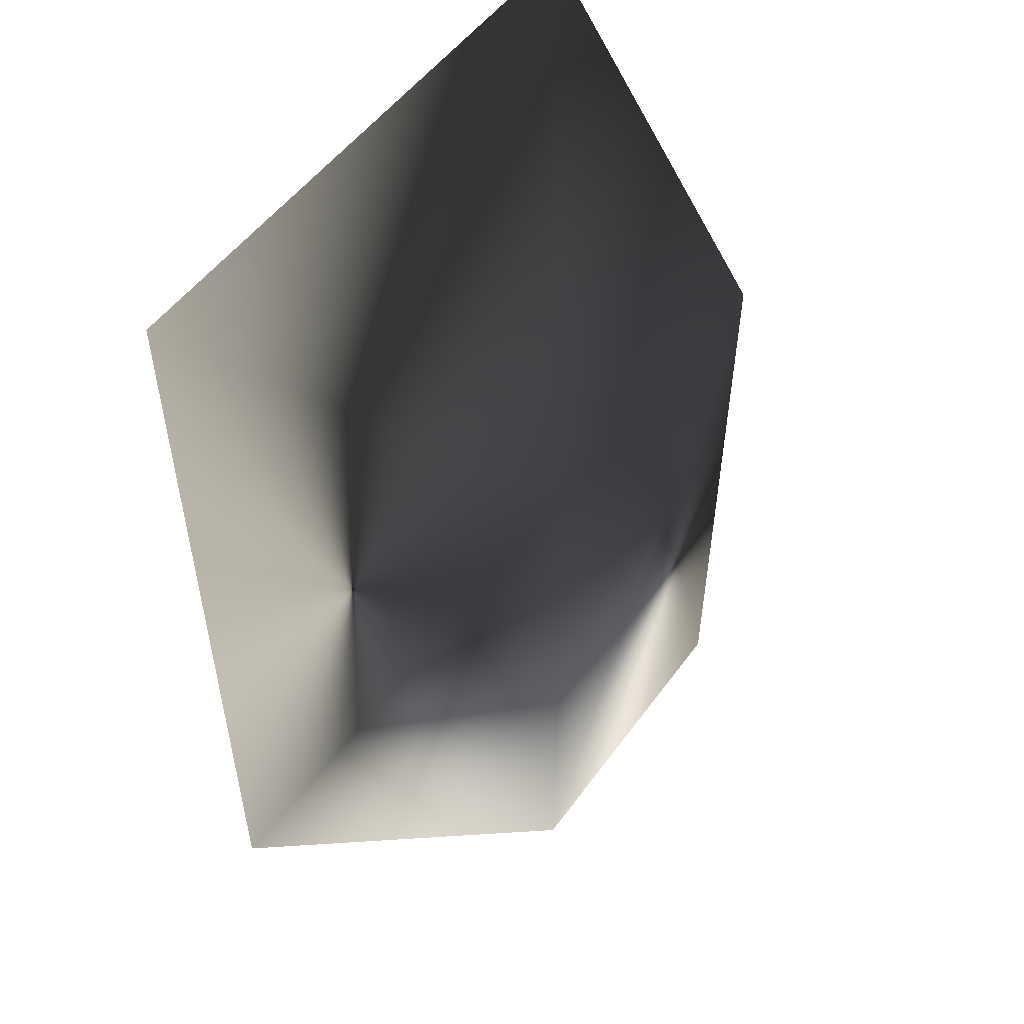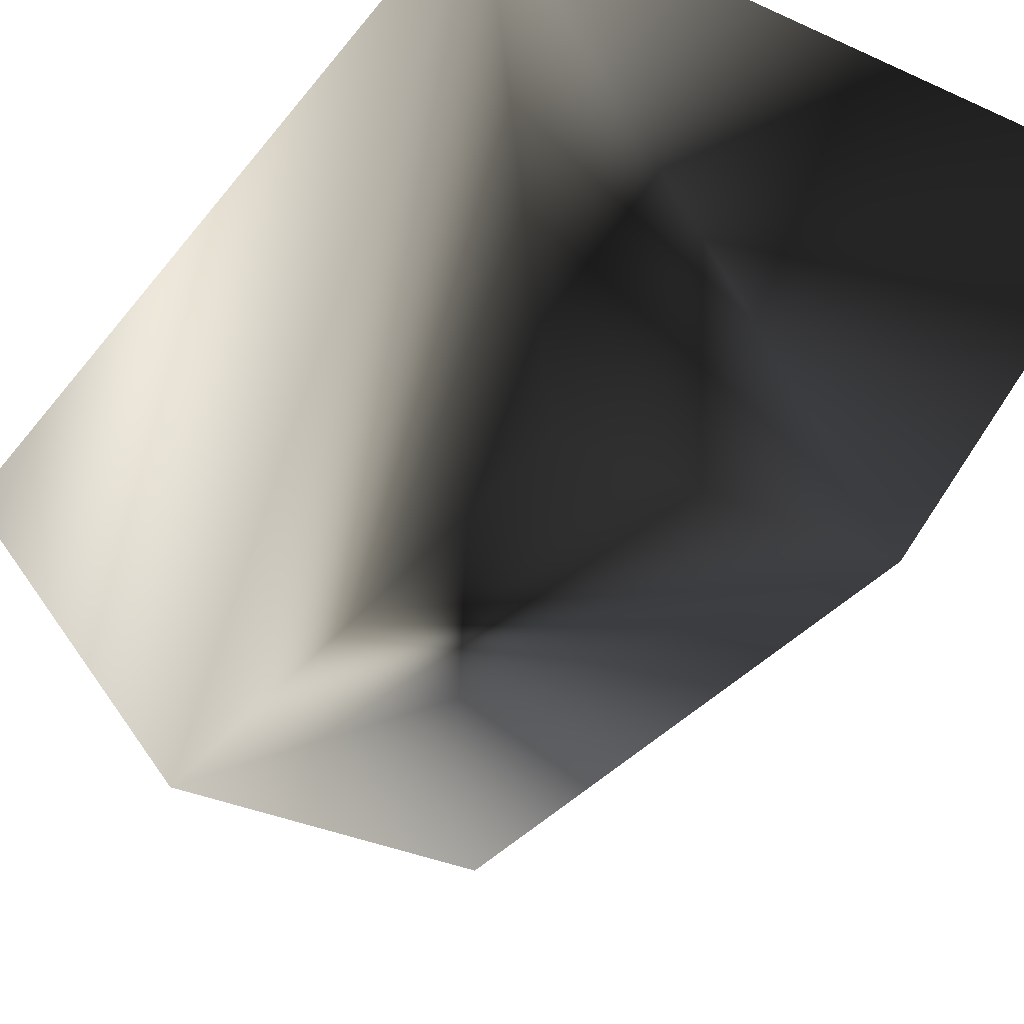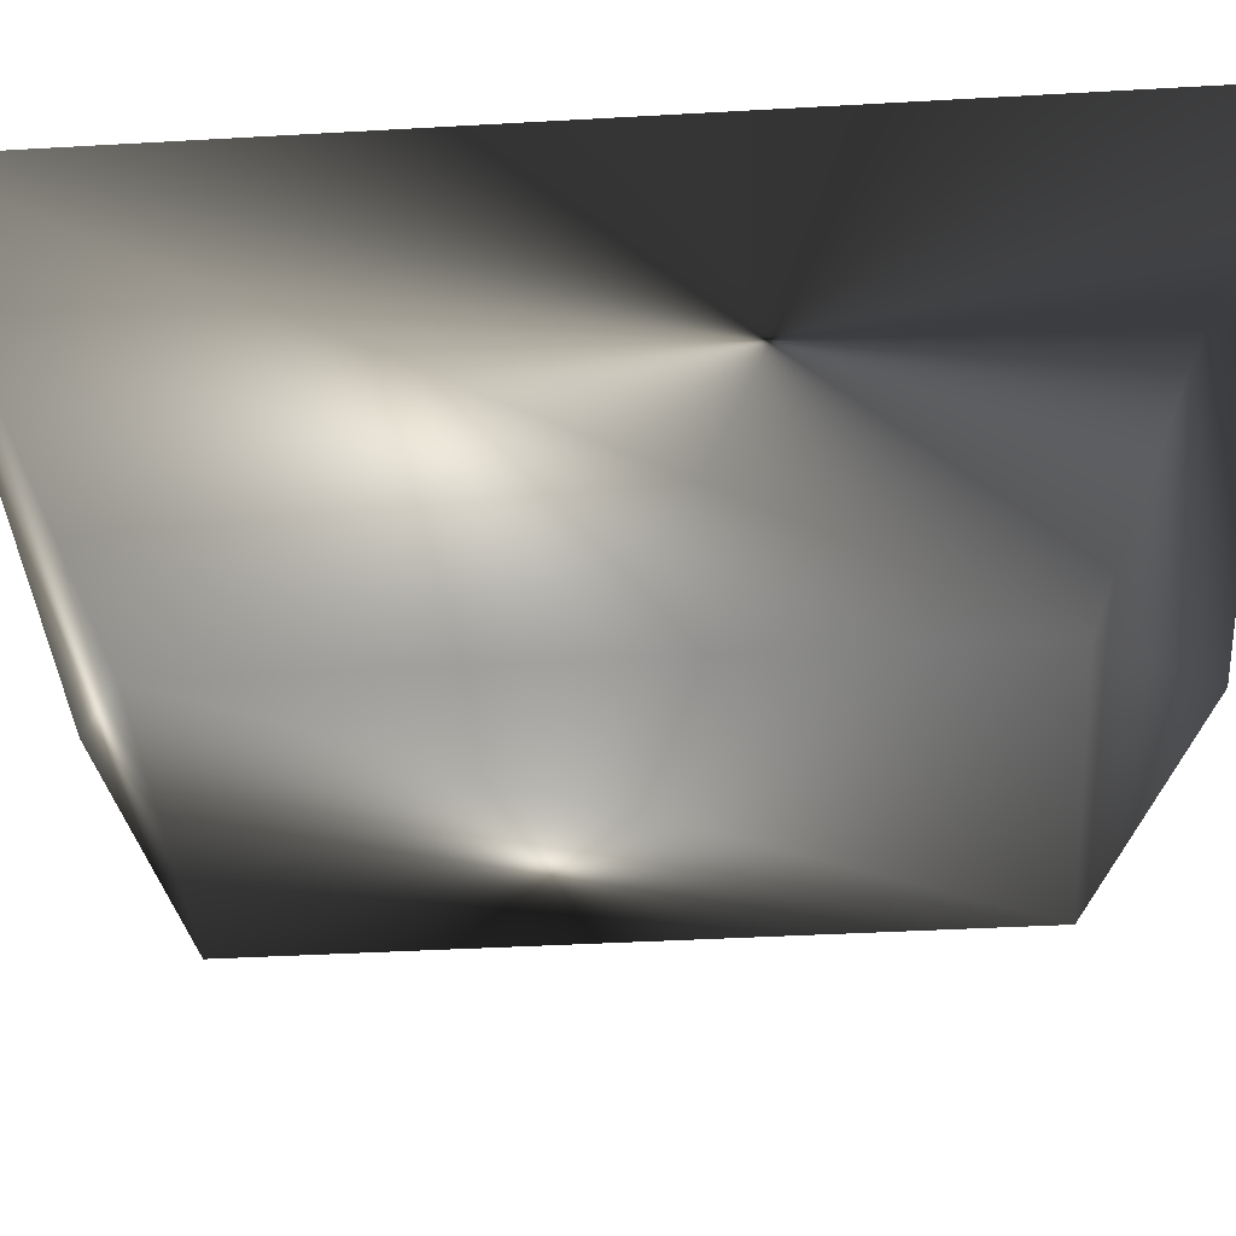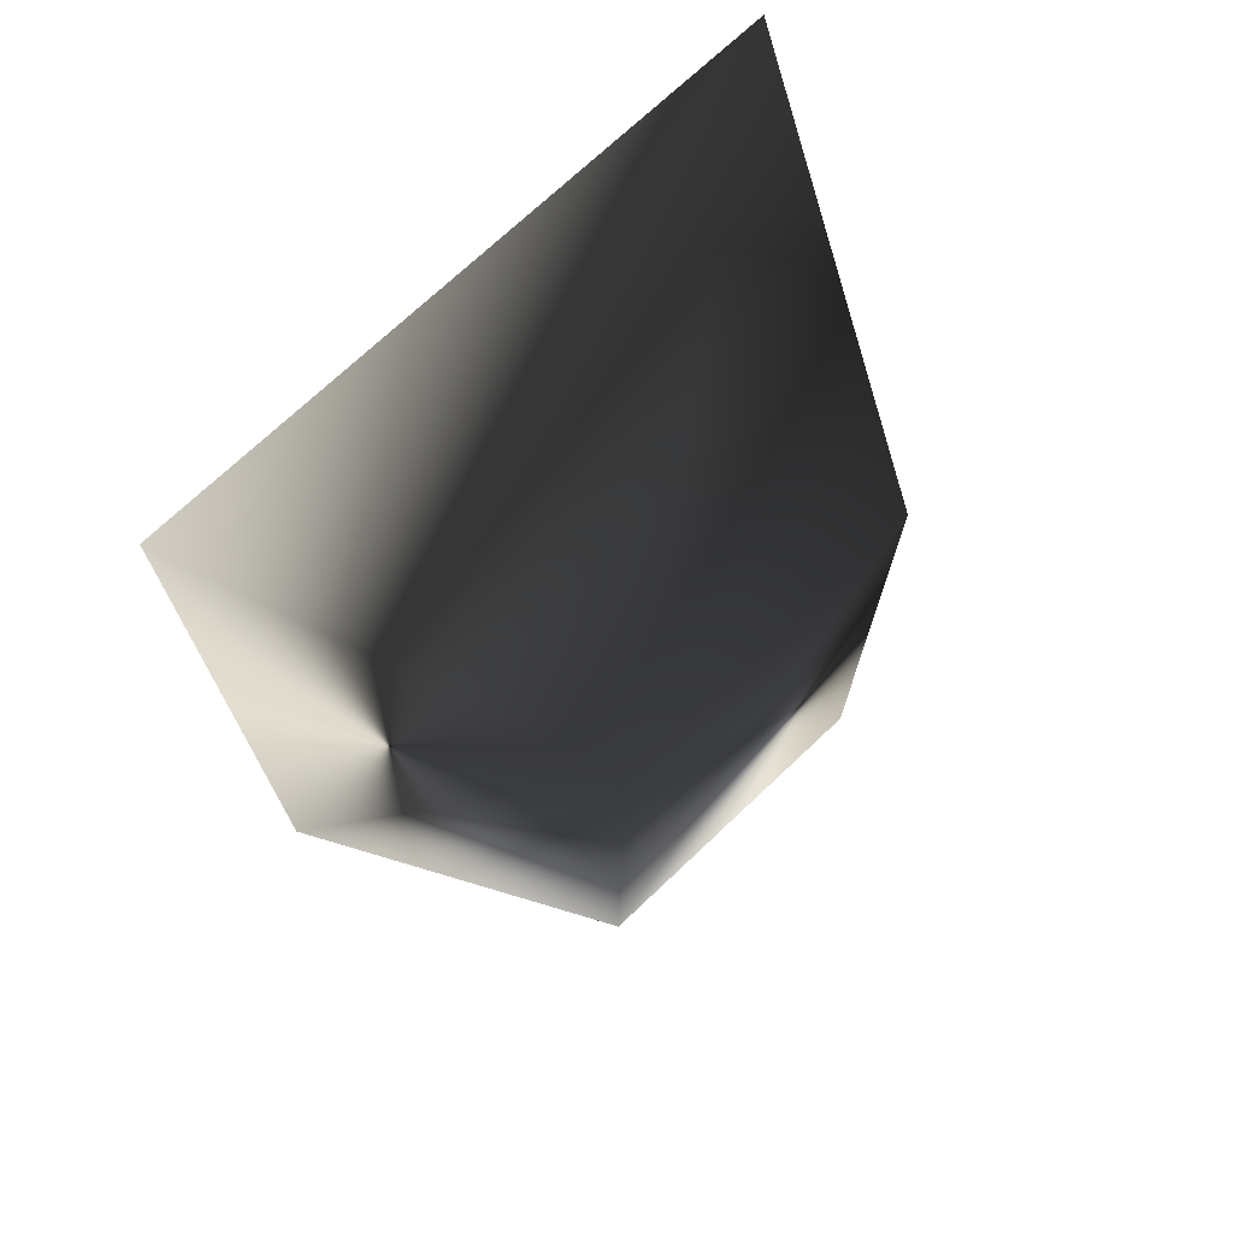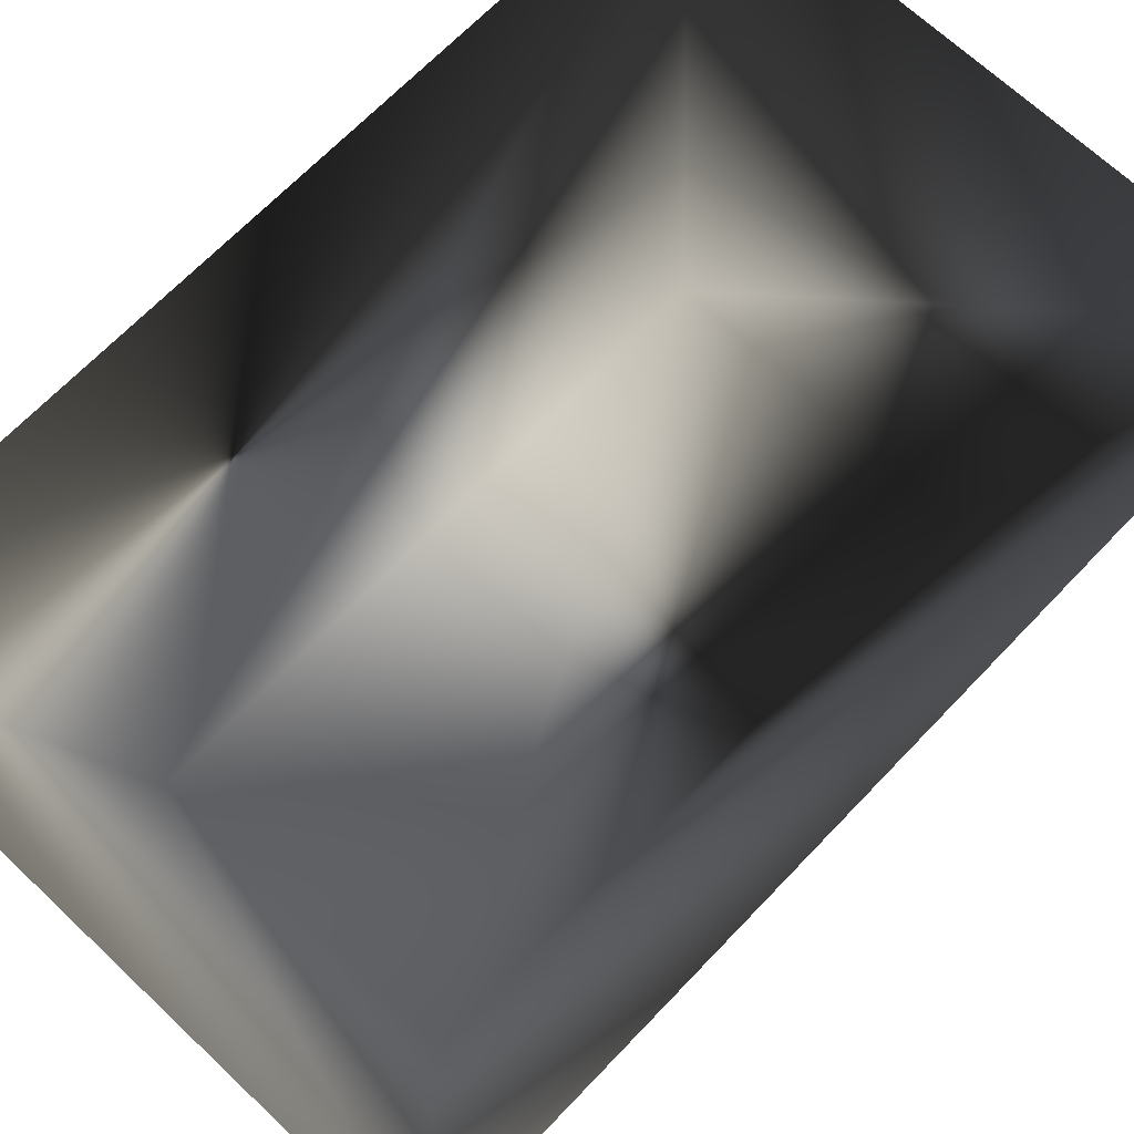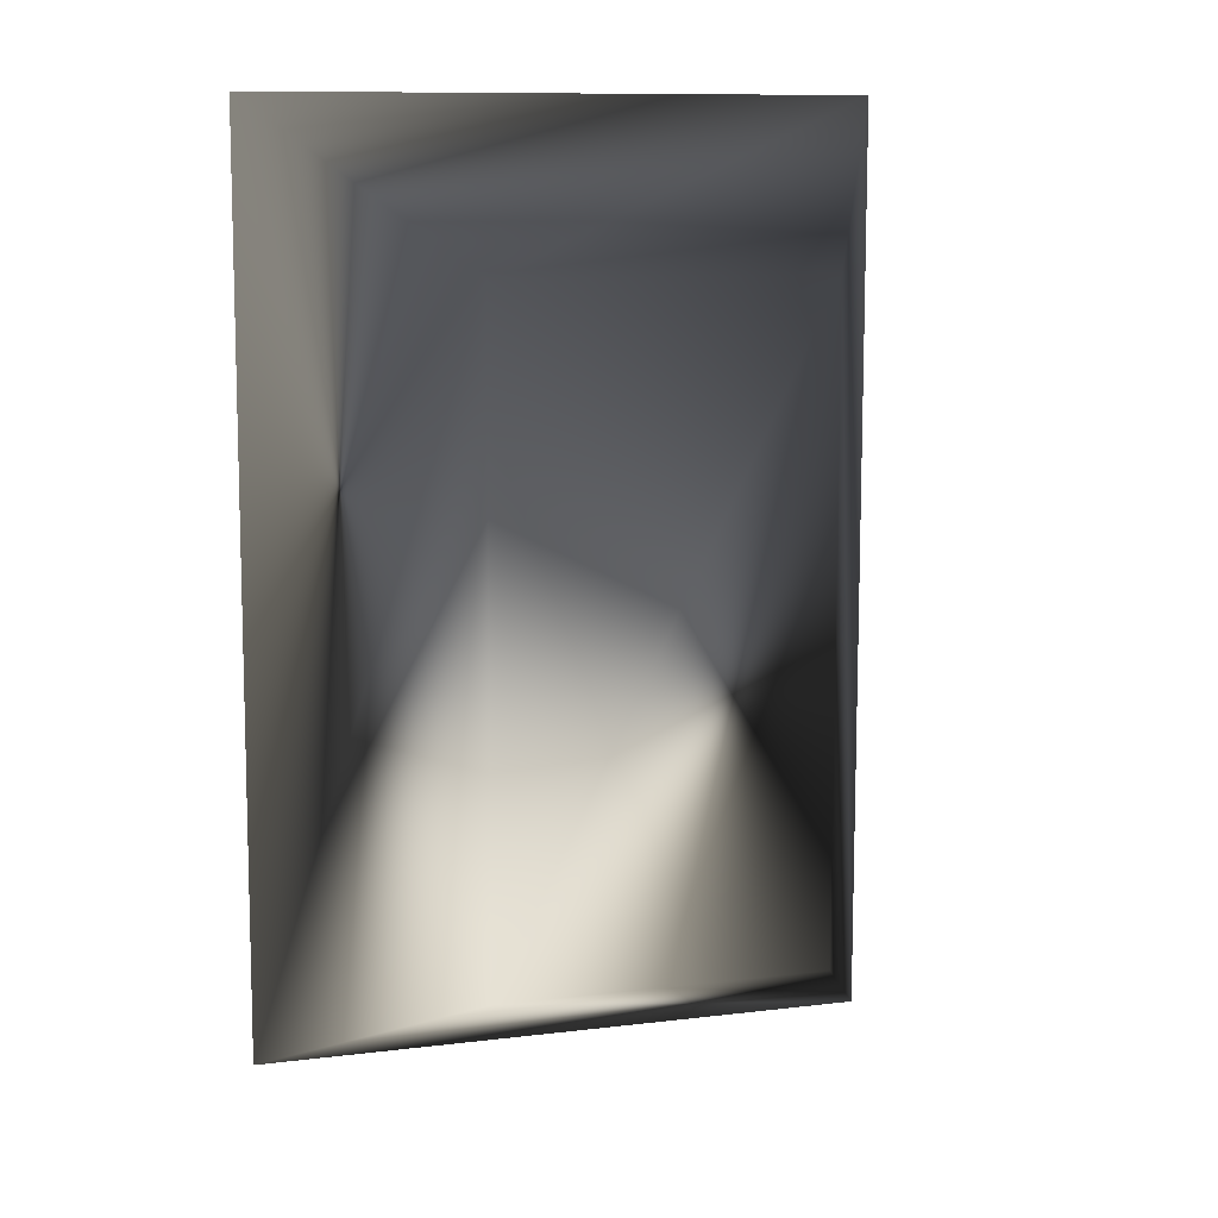
<metadata>
{"format":"obj","ext":"obj","renderer":"f3d","projection":"perspective","resolution":1024,"background":"white","views":[{"elev":52.6,"azim":-54.8,"up":"+Z"},{"elev":-33.8,"azim":148.1,"up":"+Y"},{"elev":-40.7,"azim":-85.9,"up":"+Y"},{"elev":72.5,"azim":-43.4,"up":"+Z"},{"elev":66.8,"azim":43.5,"up":"+Y"},{"elev":10.3,"azim":-16.2,"up":"+Z"}]}
</metadata>
<code>
o Arena1
v 0.2506 0.003127 -0.4671
v 0.5056 0.5474 -0.7226
v 0.2505 0.001192 0.5389
v 0.5069 0.5474 0.7968
v -0.2574 0.003339 -0.4705
v -0.5186 0.5474 -0.7293
v -0.2544 0.001397 0.5385
v -0.5153 0.5474 0.7959
f 1 3 2
f 2 3 4
f 5 6 7
f 6 8 7
f 1 2 5
f 2 6 5
f 3 7 4
f 4 7 8
f 1 5 3
f 3 5 7

</code>
